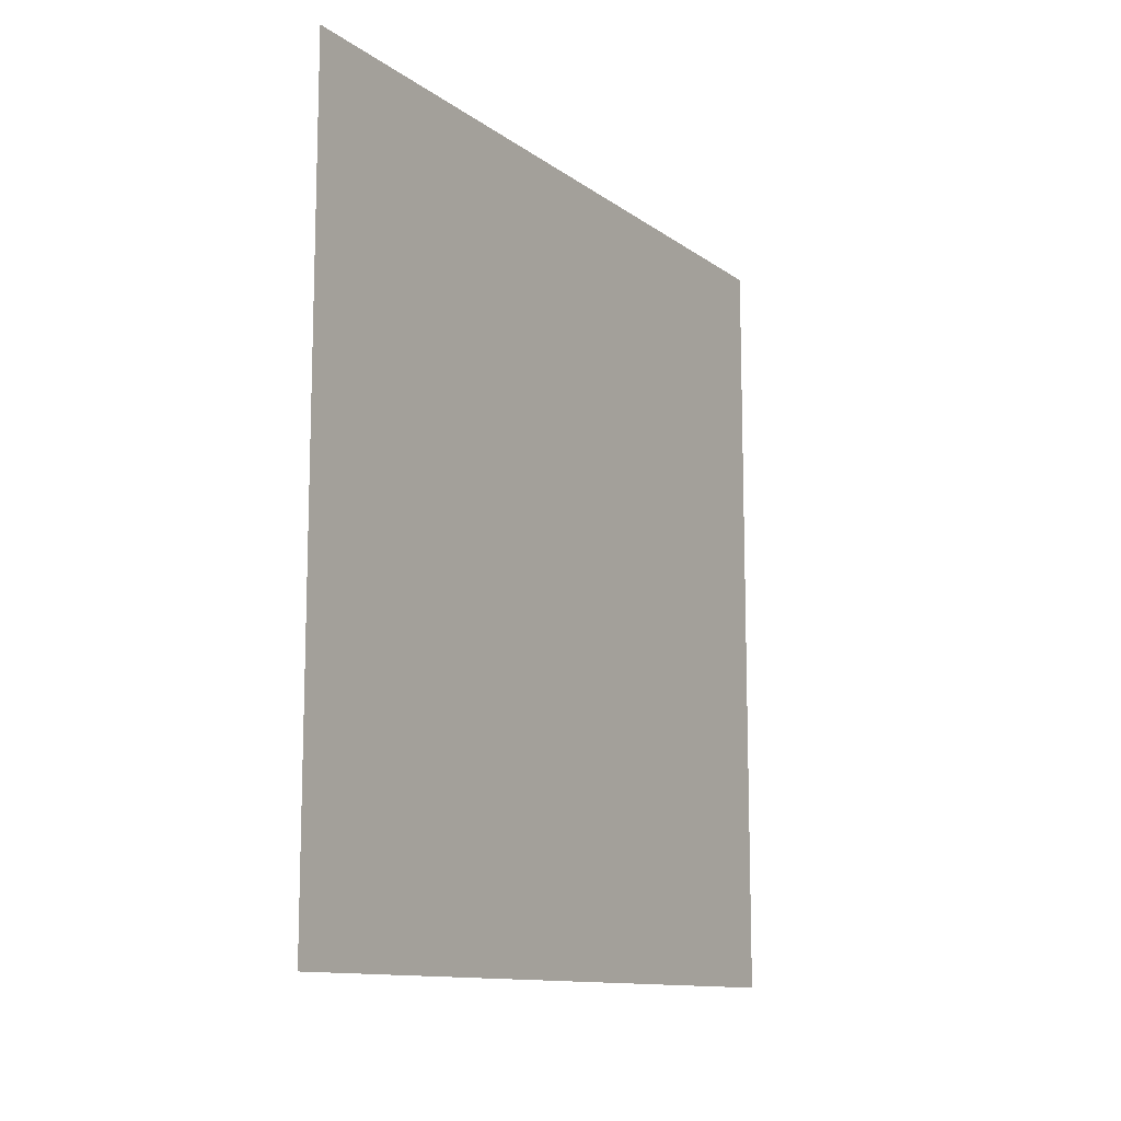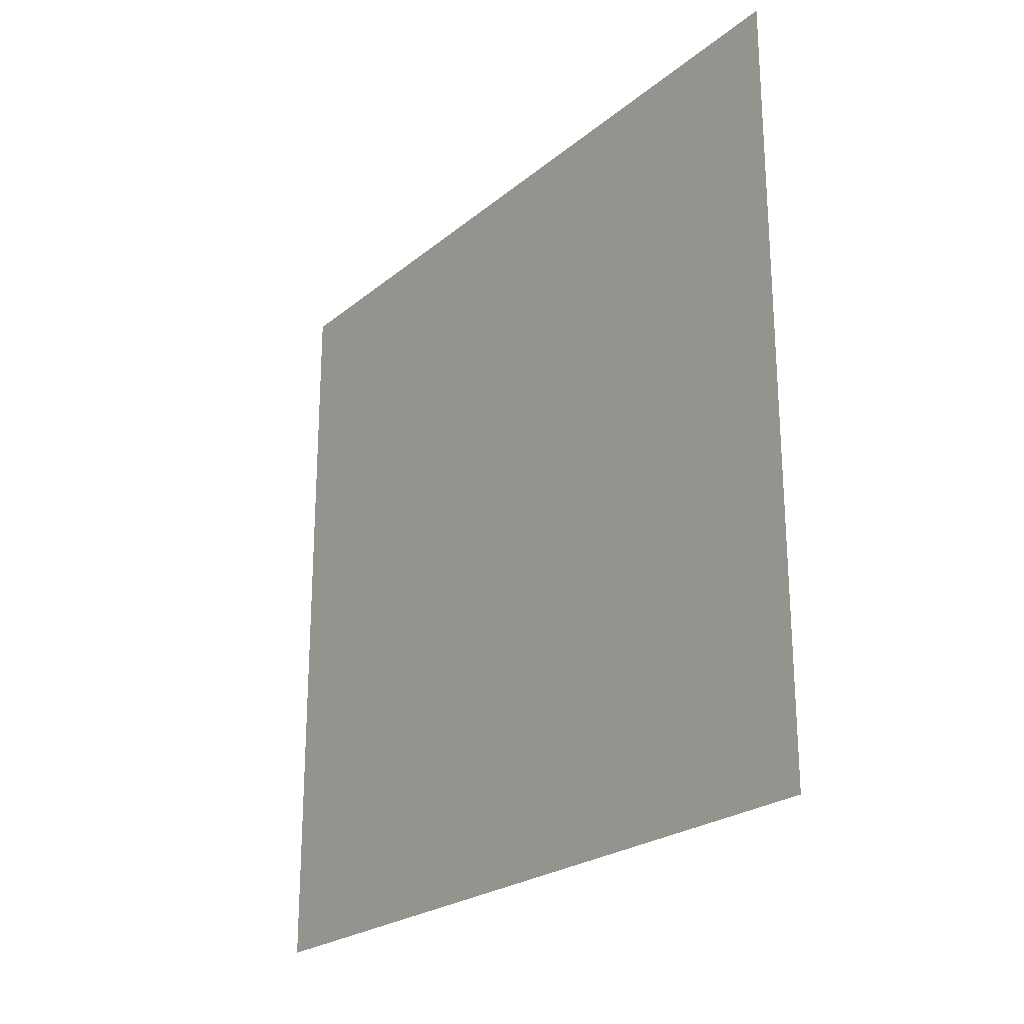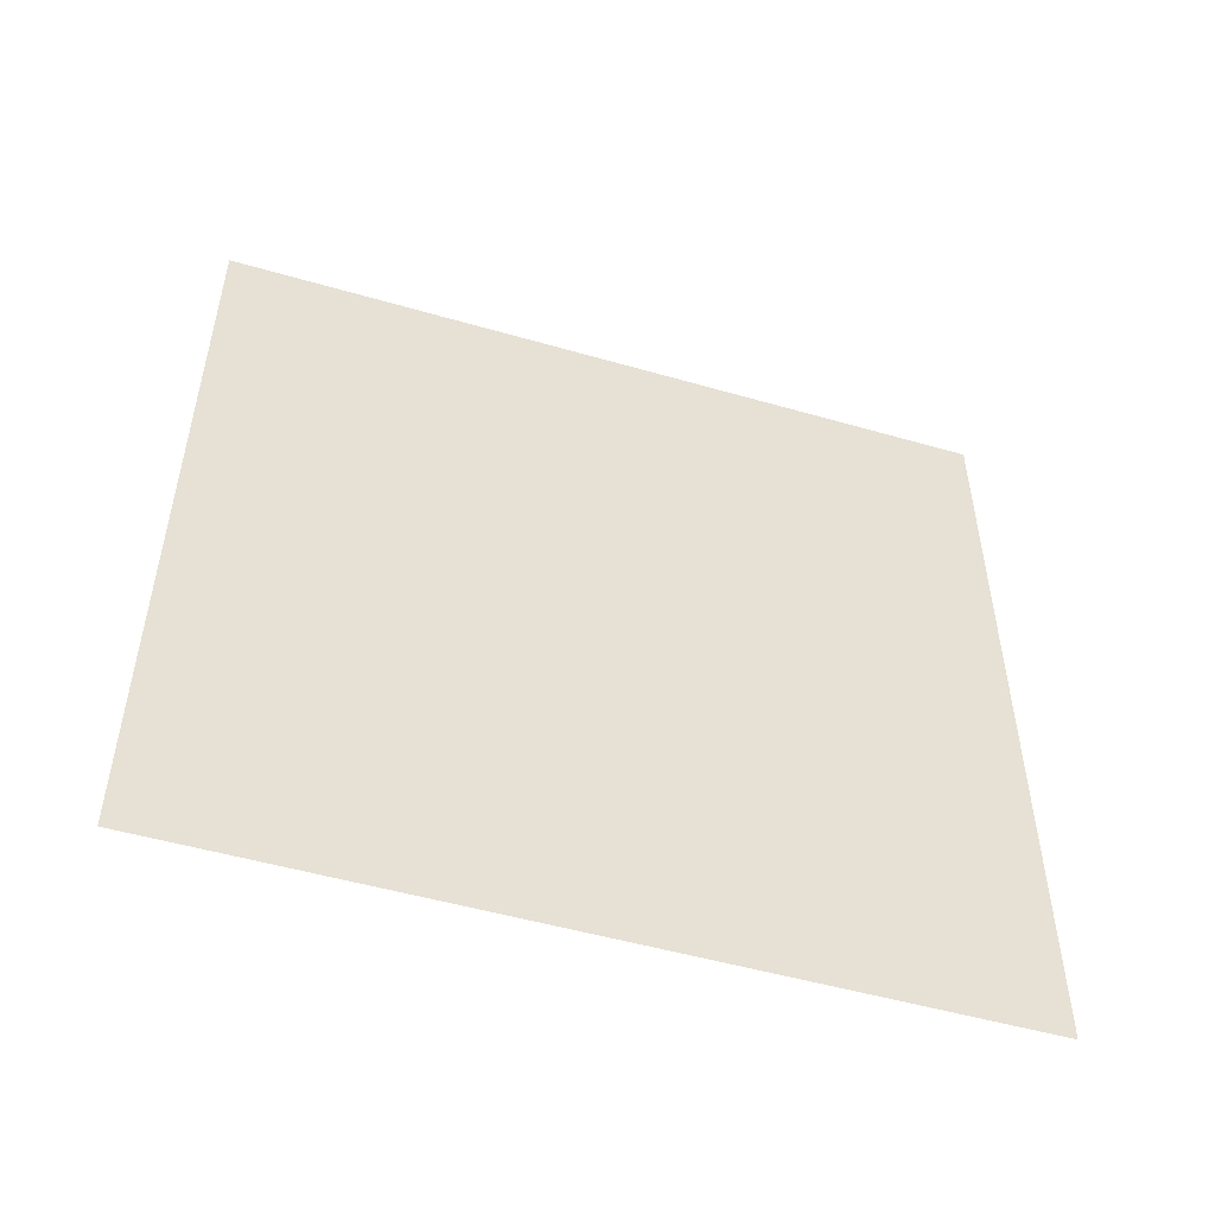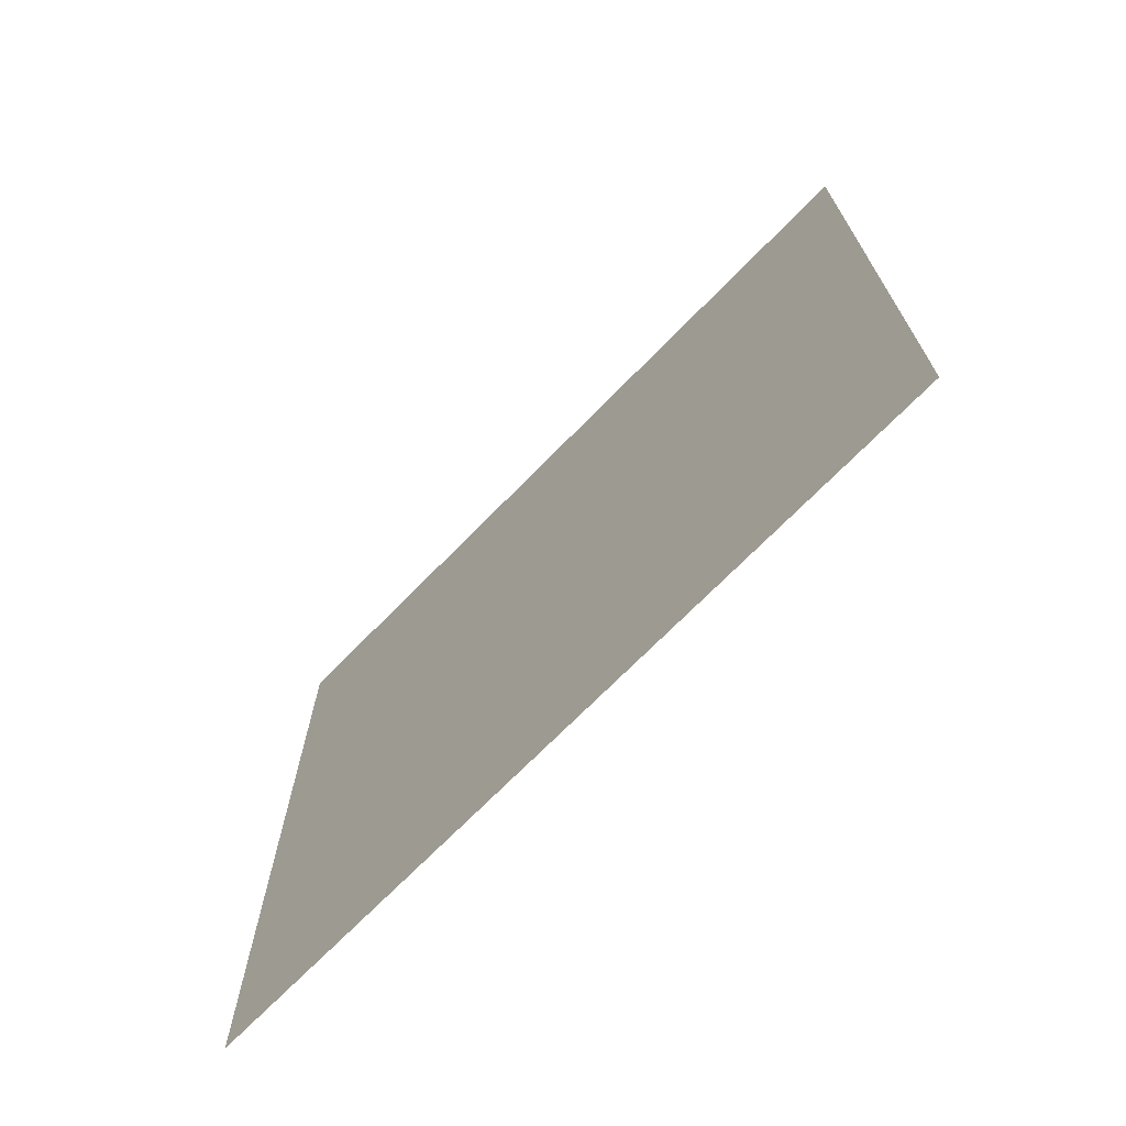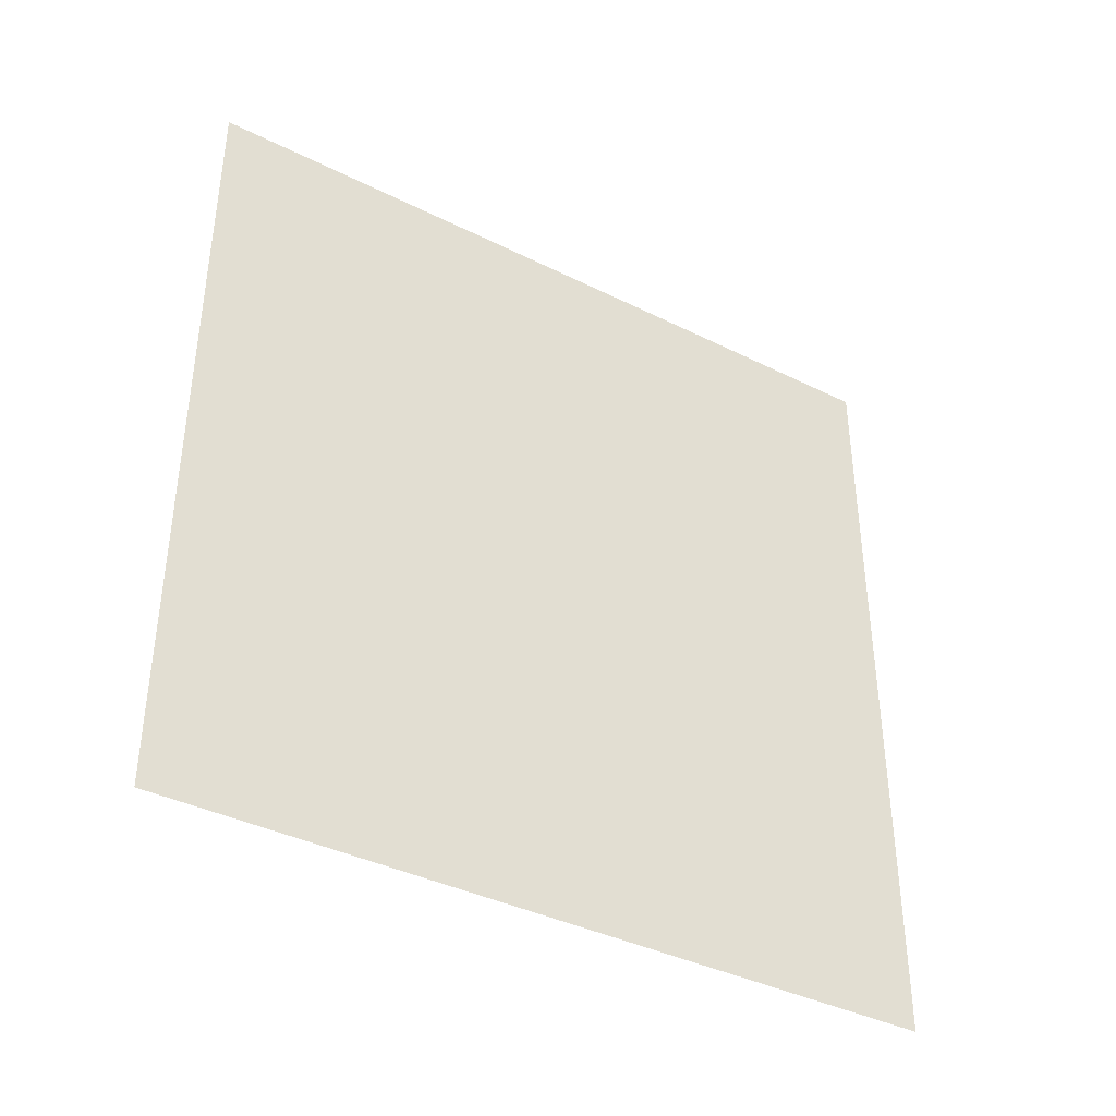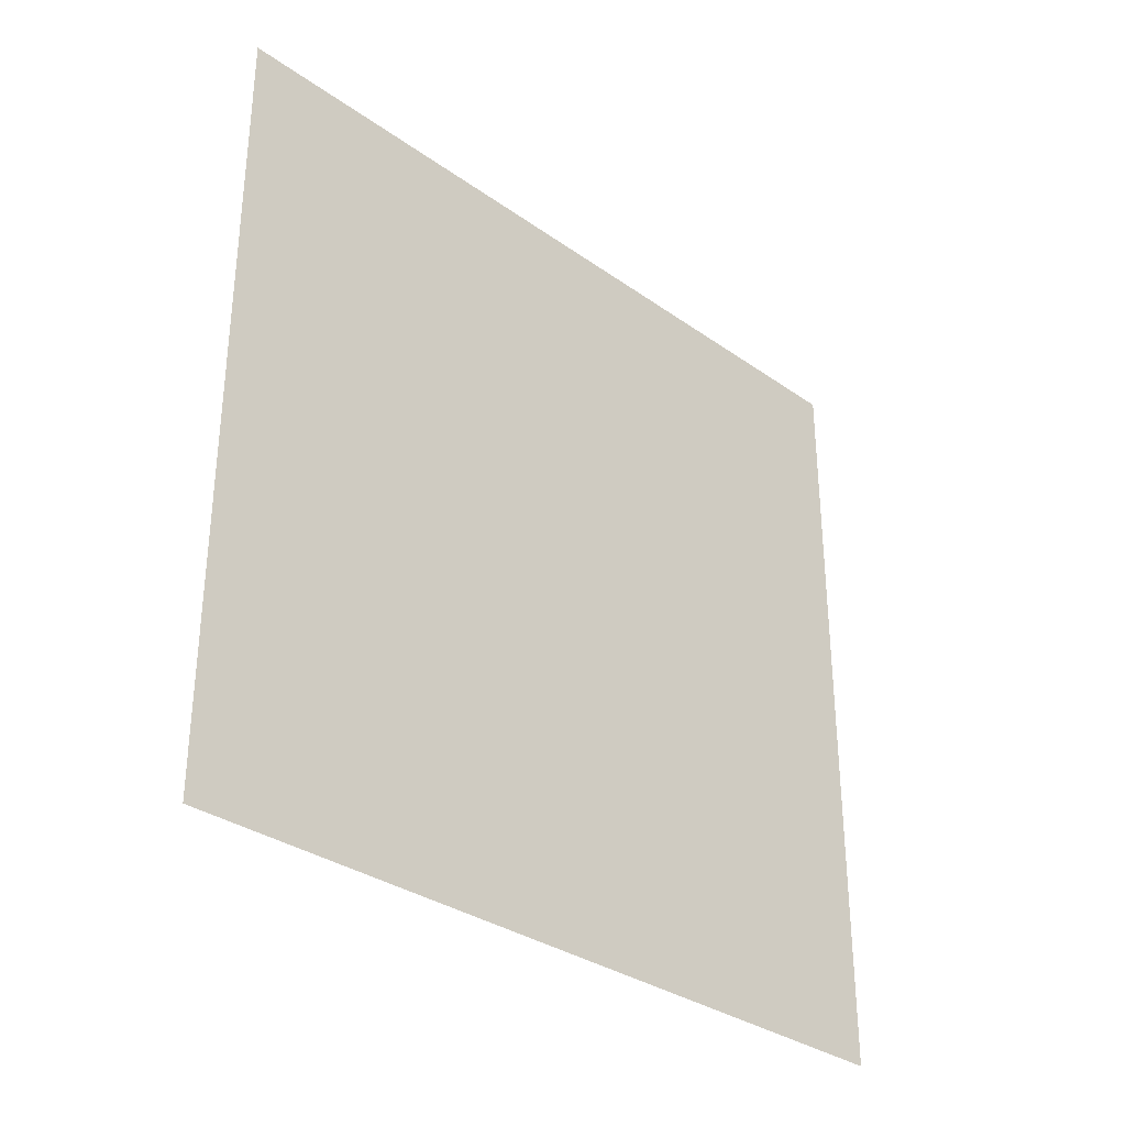
<metadata>
{"format":"obj","ext":"obj","renderer":"f3d","projection":"perspective","resolution":1024,"background":"white","views":[{"elev":-11.9,"azim":-148.3,"up":"+Z"},{"elev":-23.4,"azim":-36.5,"up":"+Y"},{"elev":-50.9,"azim":-107.5,"up":"+Z"},{"elev":-70.4,"azim":135.7,"up":"+Y"},{"elev":-39.0,"azim":58.1,"up":"+Z"},{"elev":-32.5,"azim":-134.5,"up":"+Y"}]}
</metadata>
<code>
v 27.61 -38.61 -16.39
v 27.61 -38.61 39.98
v 27.61 16.71 39.98
v 27.61 16.71 -16.39
f 1 2 3 4

</code>
